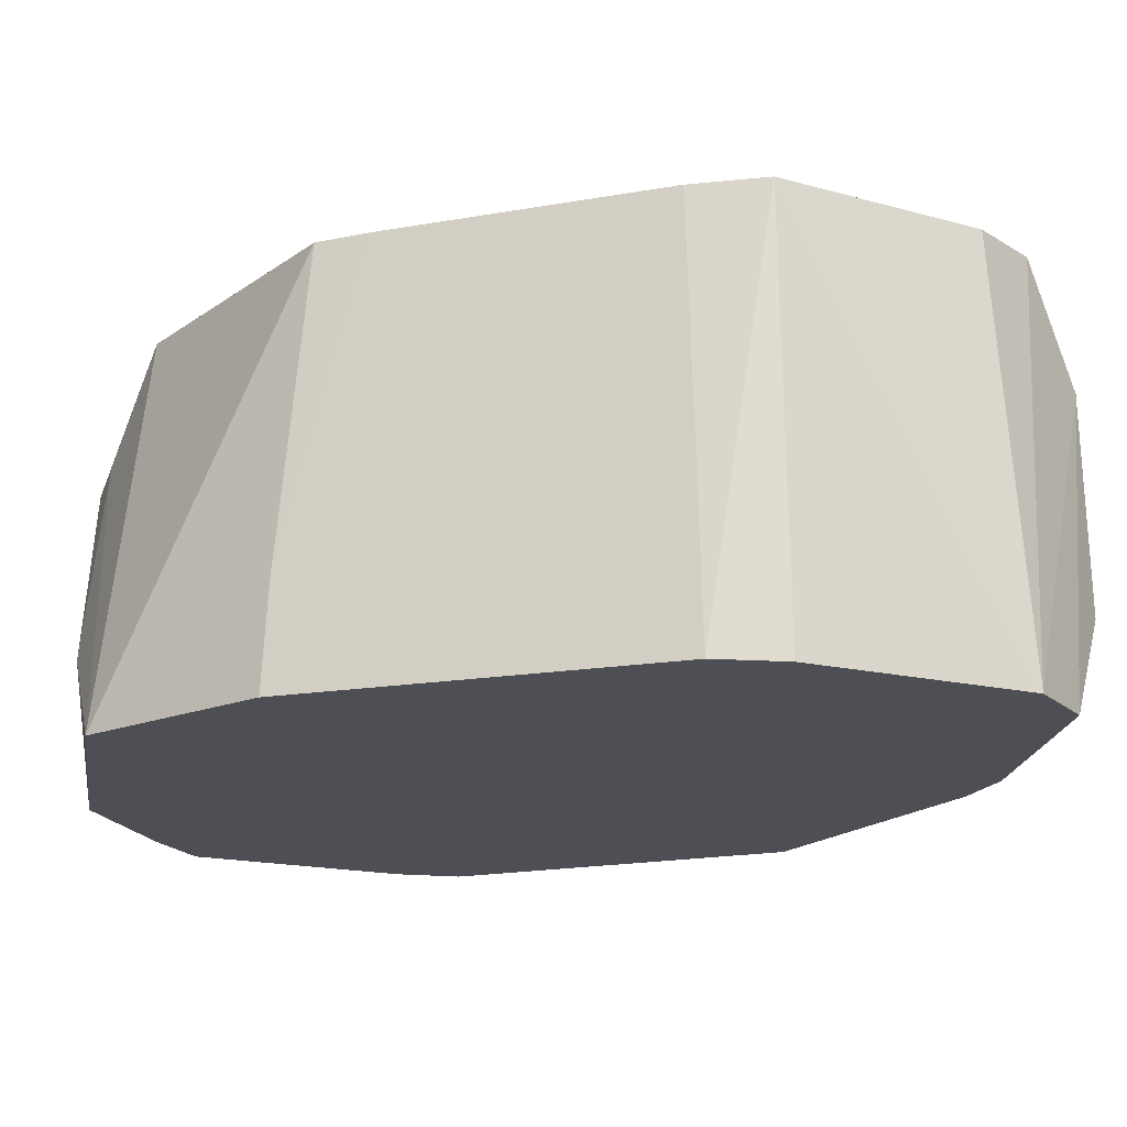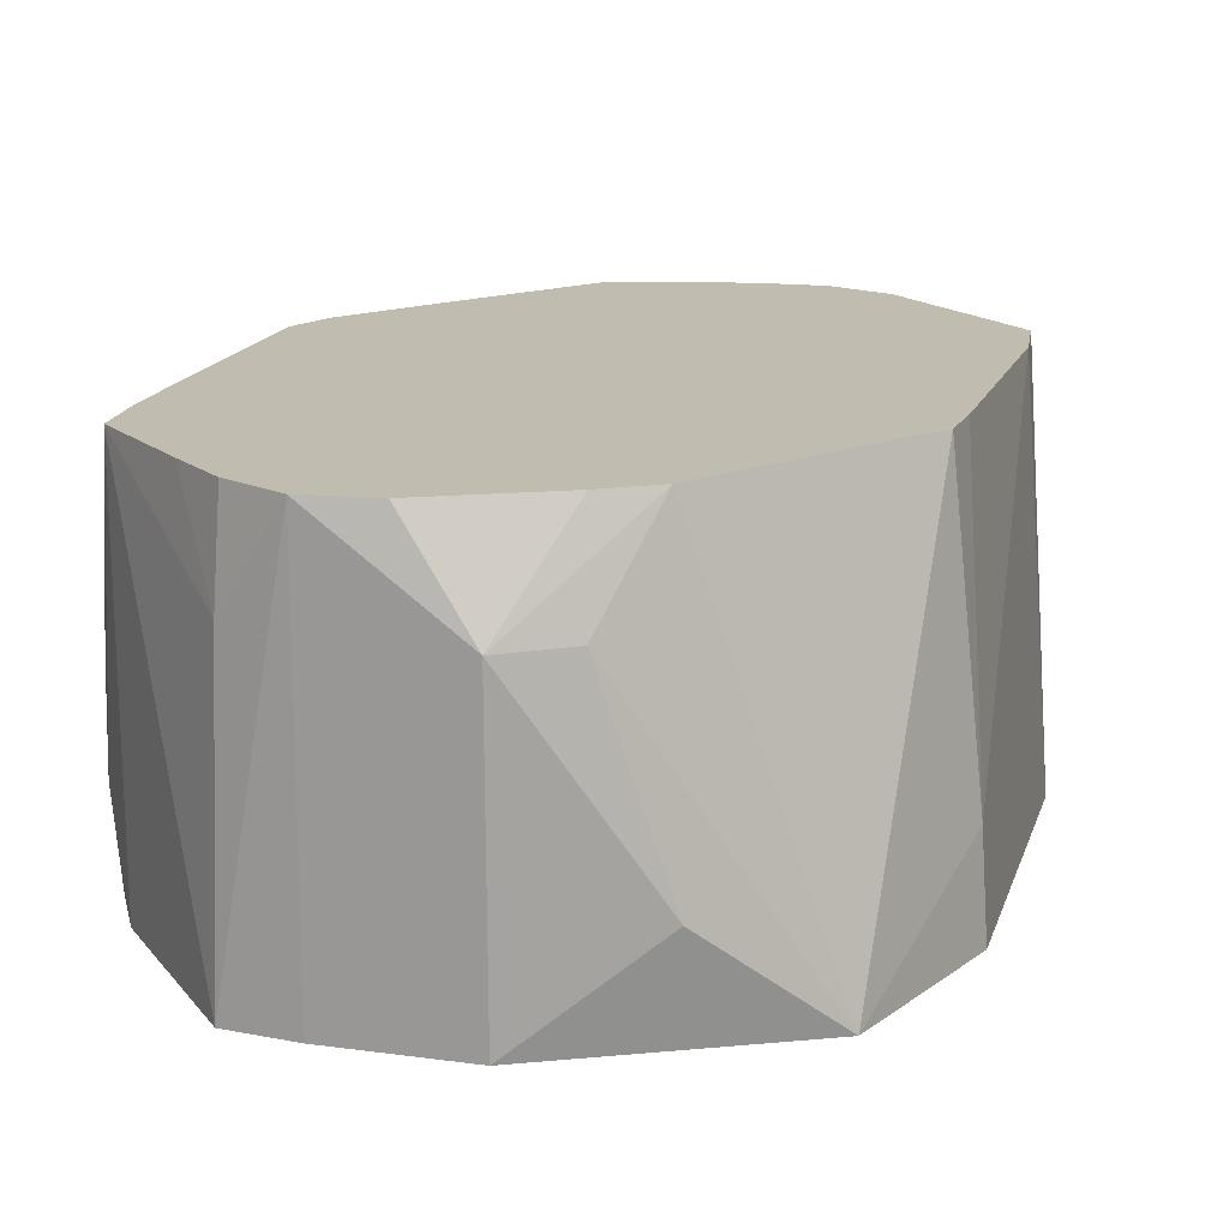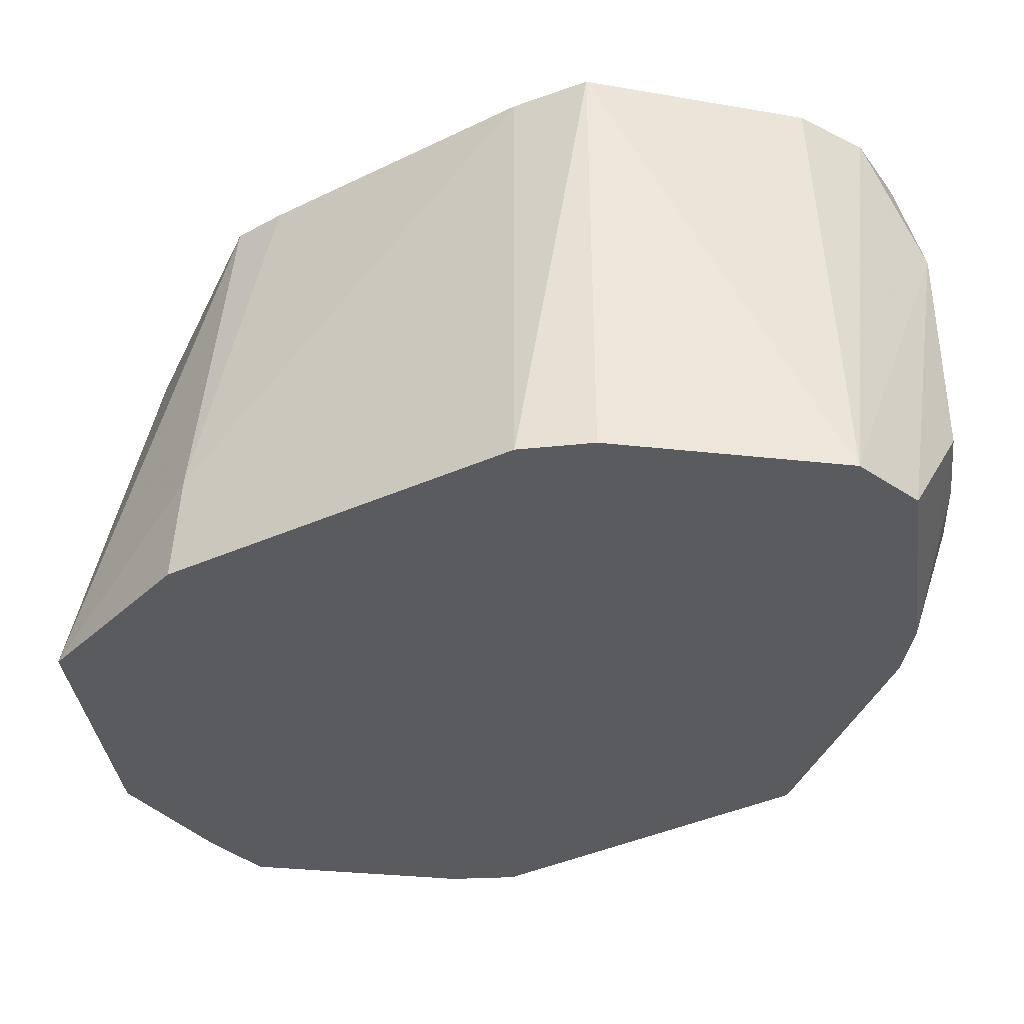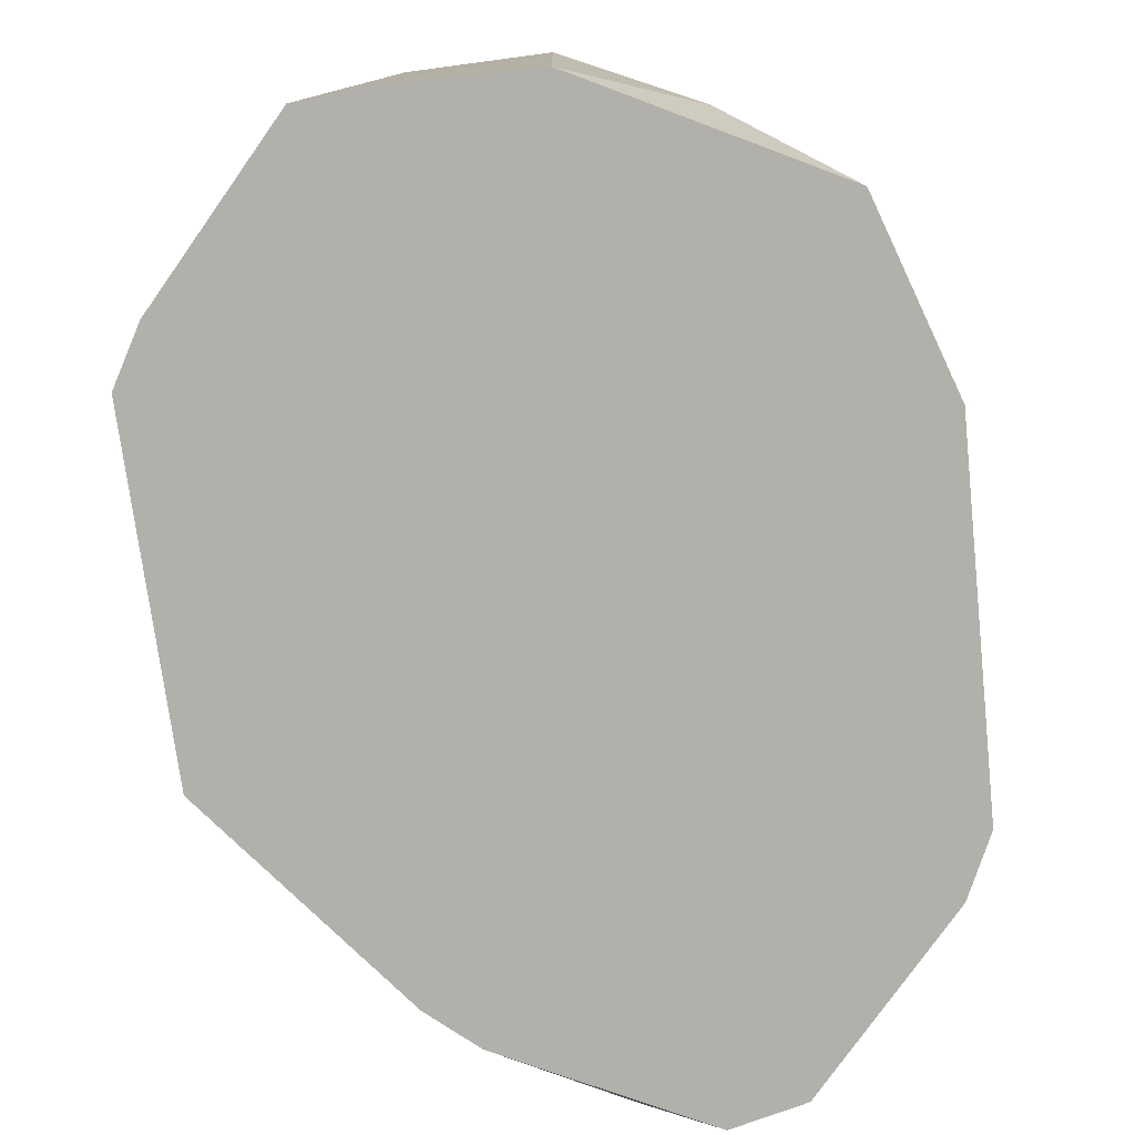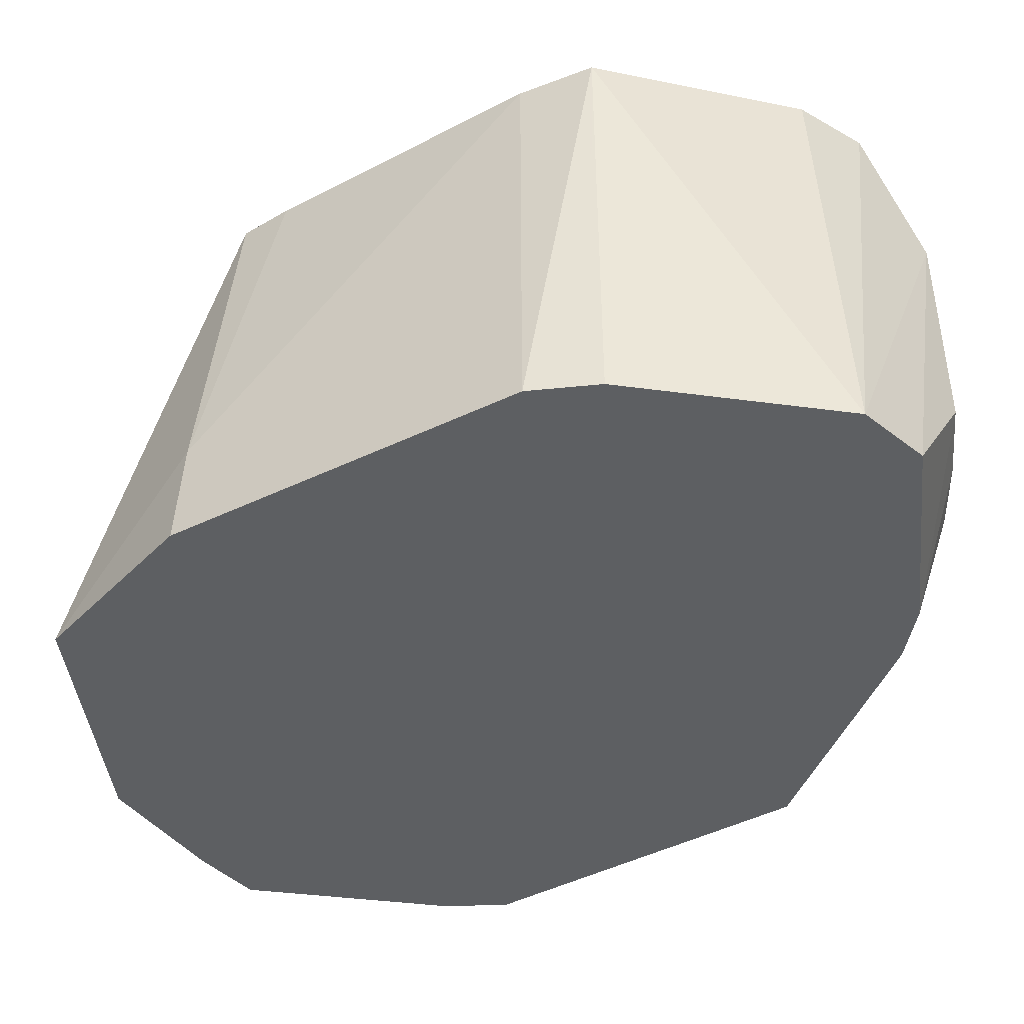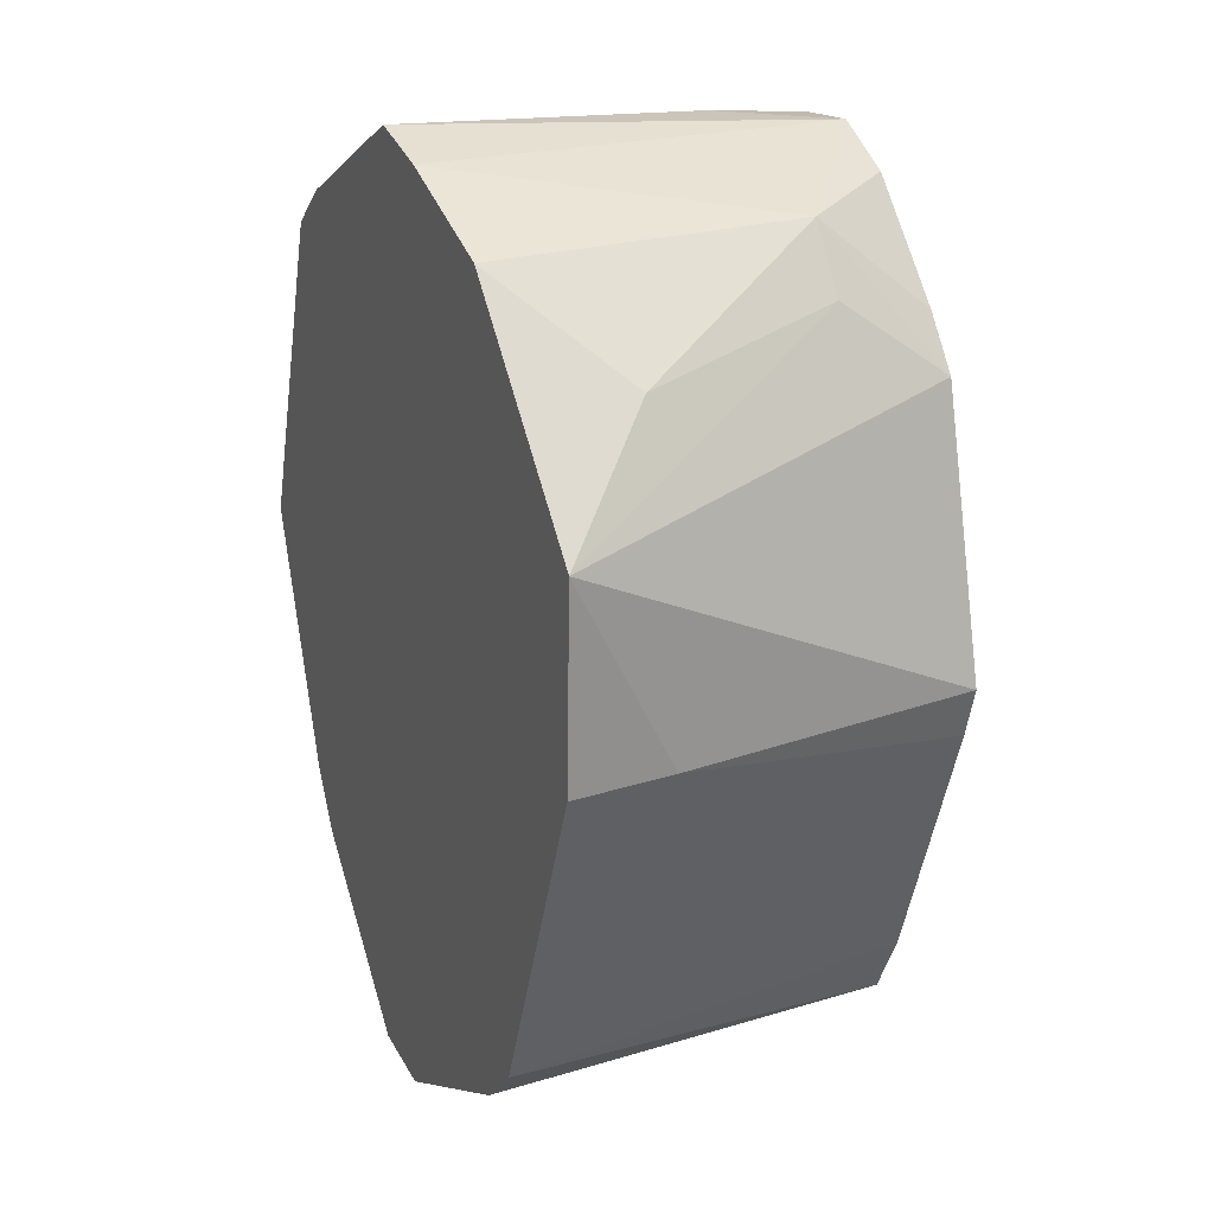
<metadata>
{"format":"obj","ext":"obj","renderer":"f3d","projection":"perspective","resolution":1024,"background":"white","views":[{"elev":-18.4,"azim":-51.1,"up":"+Z"},{"elev":16.4,"azim":-143.2,"up":"+Z"},{"elev":-33.4,"azim":-36.1,"up":"+Z"},{"elev":-78.5,"azim":-152.9,"up":"+Z"},{"elev":-39.6,"azim":-37.0,"up":"+Z"},{"elev":22.9,"azim":-114.7,"up":"+Y"}]}
</metadata>
<code>
v 0.1024 0.002195 -0.08614
v 0.06918 0.09939 -0.08614
v 0.05441 0.1118 -0.08614
v -0.001434 0.1411 -0.08614
v -0.02252 0.1354 -0.08614
v -0.06154 0.1202 -0.08614
v -0.116 0.06056 -0.08614
v -0.1141 0.002195 -0.08614
v -0.07432 -0.09812 -0.08614
v -0.0598 -0.1124 -0.08614
v -0.001434 -0.1426 -0.08614
v 0.02105 -0.1397 -0.08614
v 0.06672 -0.09162 -0.08614
v 0.07596 -0.0752 -0.08614
v 0.1079 0.002195 -0.05566
v 0.09034 0.04895 -0.05566
v 0.07065 0.1014 -0.05566
v -0.09228 0.09304 -0.05566
v -0.1118 0.002195 -0.05566
v -0.07282 -0.09605 -0.05566
v -0.05942 -0.1116 -0.05566
v 0.04292 -0.1343 -0.05566
v 0.05919 -0.1168 -0.05566
v 0.07277 -0.09993 -0.05566
v 0.07029 0.1009 -0.02518
v -0.001434 0.1365 0.005296
v -0.0624 0.1219 0.005296
v -0.07508 0.1036 0.005296
v -0.06981 -0.09191 0.005296
v -0.05862 -0.11 0.005296
v 0.0425 -0.133 0.005296
v 0.05952 -0.1174 0.005296
v 0.07367 -0.1012 0.005296
v 0.1002 0.002195 0.03578
v 0.06434 0.09272 0.03578
v 0.05465 0.1123 0.03578
v 0.01822 0.1263 0.03578
v -0.001434 0.1334 0.03578
v -0.02255 0.1355 0.03578
v -0.04157 0.1257 0.03578
v -0.0695 0.09588 0.03578
v -0.0805 0.08126 0.03578
v -0.1006 0.002195 0.03578
v -0.09608 -0.0128 0.03578
v -0.06829 -0.08983 0.03578
v -0.05821 -0.1092 0.03578
v -0.001434 -0.1329 0.03578
v 0.02004 -0.1334 0.03578
v 0.03979 -0.1247 0.03578
v 0.07386 -0.1014 0.03578
v 0.08045 -0.07969 0.03578
v 0.08601 -0.06134 0.03578
v 0.09096 -0.04488 0.03578
v 0.0997 -0.01382 0.03578
f 1 2 15
f 25 34 15
f 9 8 10
f 7 11 10
f 10 8 7
f 14 1 15
f 34 25 35
f 34 43 48
f 15 34 54
f 15 50 33
f 9 10 21
f 21 10 11
f 7 18 6
f 16 25 15
f 16 17 25
f 15 2 16
f 2 17 16
f 49 50 34
f 34 48 49
f 47 43 46
f 47 48 43
f 47 46 11
f 11 48 47
f 53 54 34
f 15 54 53
f 19 8 9
f 7 8 19
f 19 43 7
f 46 9 30
f 9 21 30
f 11 46 30
f 30 21 11
f 25 17 36
f 36 35 25
f 7 43 42
f 24 14 15
f 15 33 24
f 12 11 7
f 32 33 50
f 31 49 48
f 31 12 22
f 22 32 31
f 31 48 11
f 11 12 31
f 50 49 31
f 31 32 50
f 52 53 34
f 15 53 52
f 20 19 9
f 29 19 20
f 20 9 46
f 46 29 20
f 45 19 29
f 46 43 45
f 45 29 46
f 3 36 17
f 3 17 2
f 2 1 3
f 1 14 3
f 3 12 7
f 27 6 18
f 5 6 27
f 22 12 13
f 14 24 13
f 13 3 14
f 12 3 13
f 34 50 51
f 51 52 34
f 51 50 15
f 15 52 51
f 43 19 44
f 44 45 43
f 19 45 44
f 36 3 4
f 41 27 42
f 28 27 18
f 42 27 28
f 28 18 7
f 7 42 28
f 39 4 5
f 5 27 39
f 22 13 23
f 23 13 24
f 23 32 22
f 23 24 33
f 33 32 23
f 40 39 27
f 27 41 40
f 26 39 38
f 4 39 26
f 38 37 26
f 26 37 36
f 36 4 26
f 4 6 5
f 7 6 4
f 4 3 7
f 34 35 40
f 40 43 34
f 40 42 43
f 35 36 40
f 36 37 40
f 40 41 42
f 38 39 40
f 40 37 38

</code>
